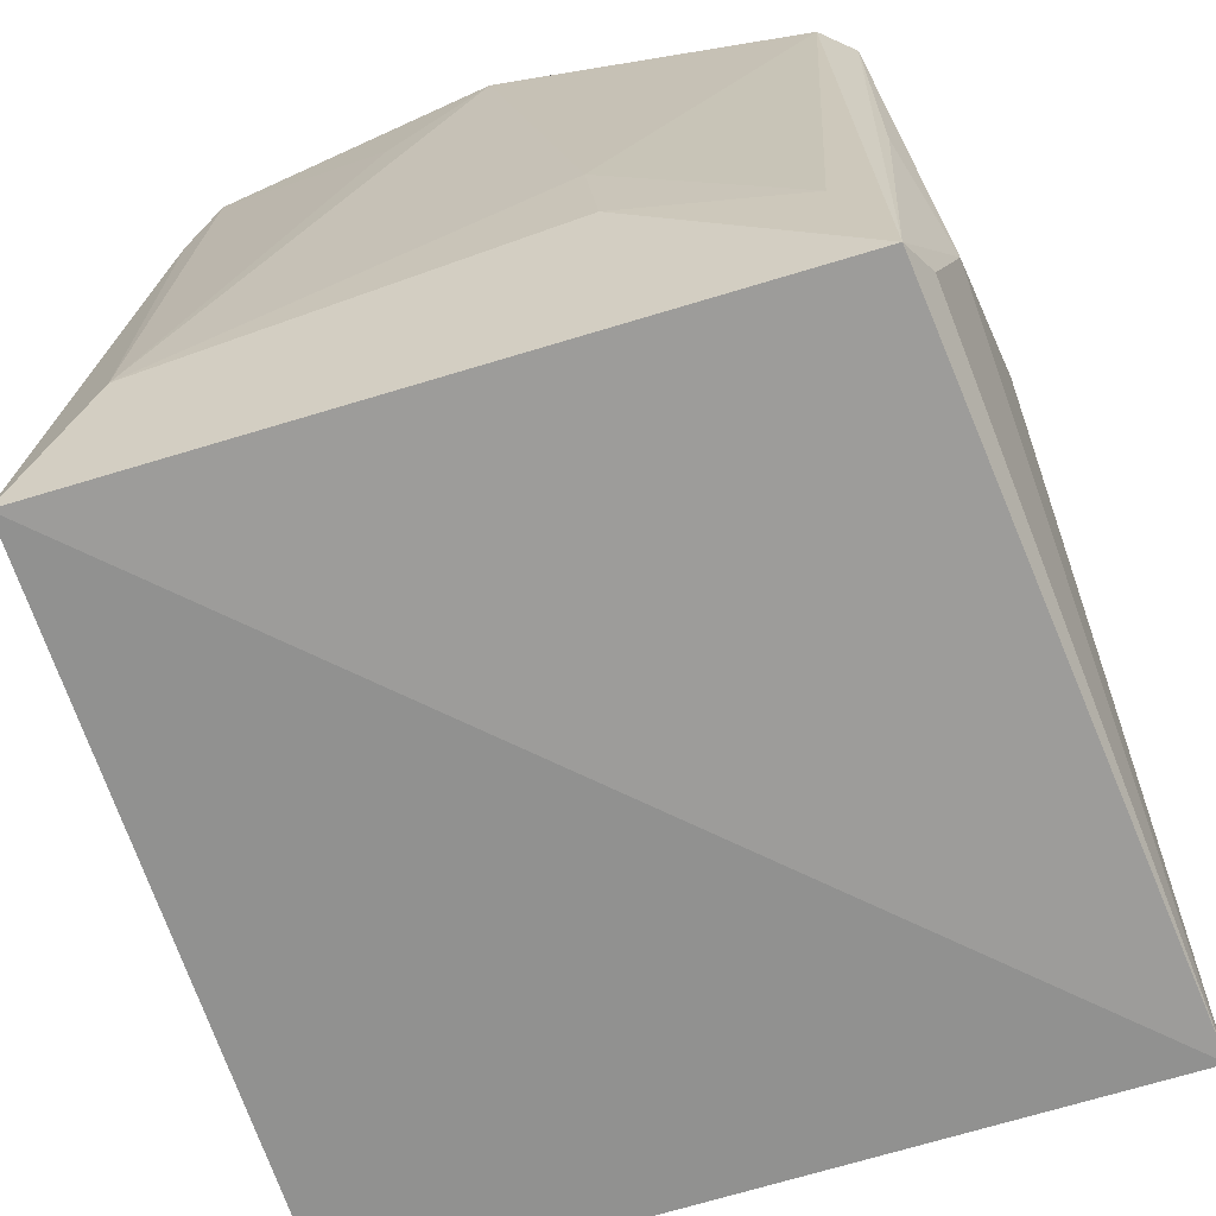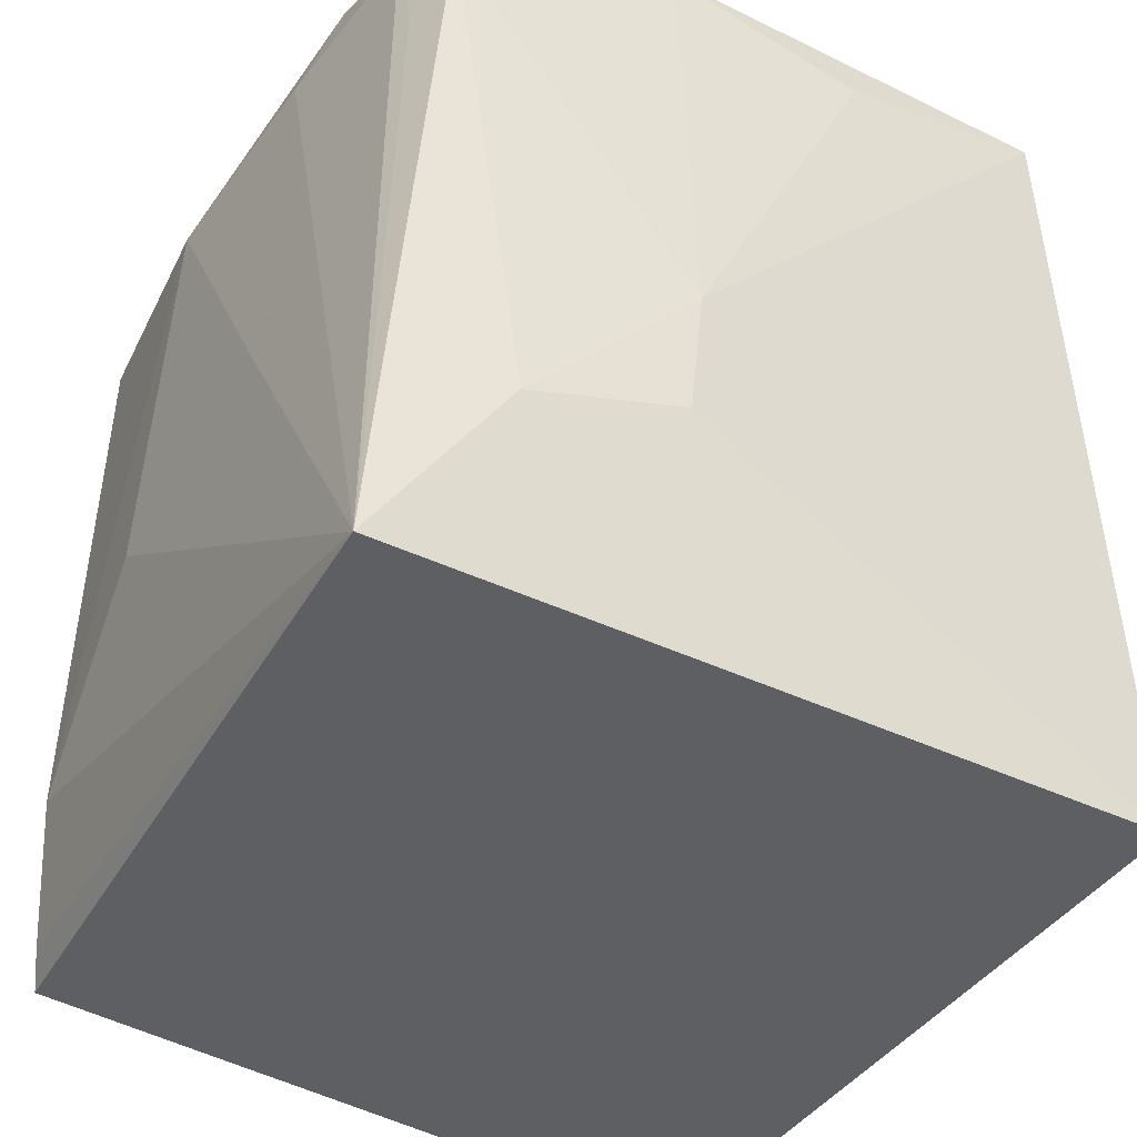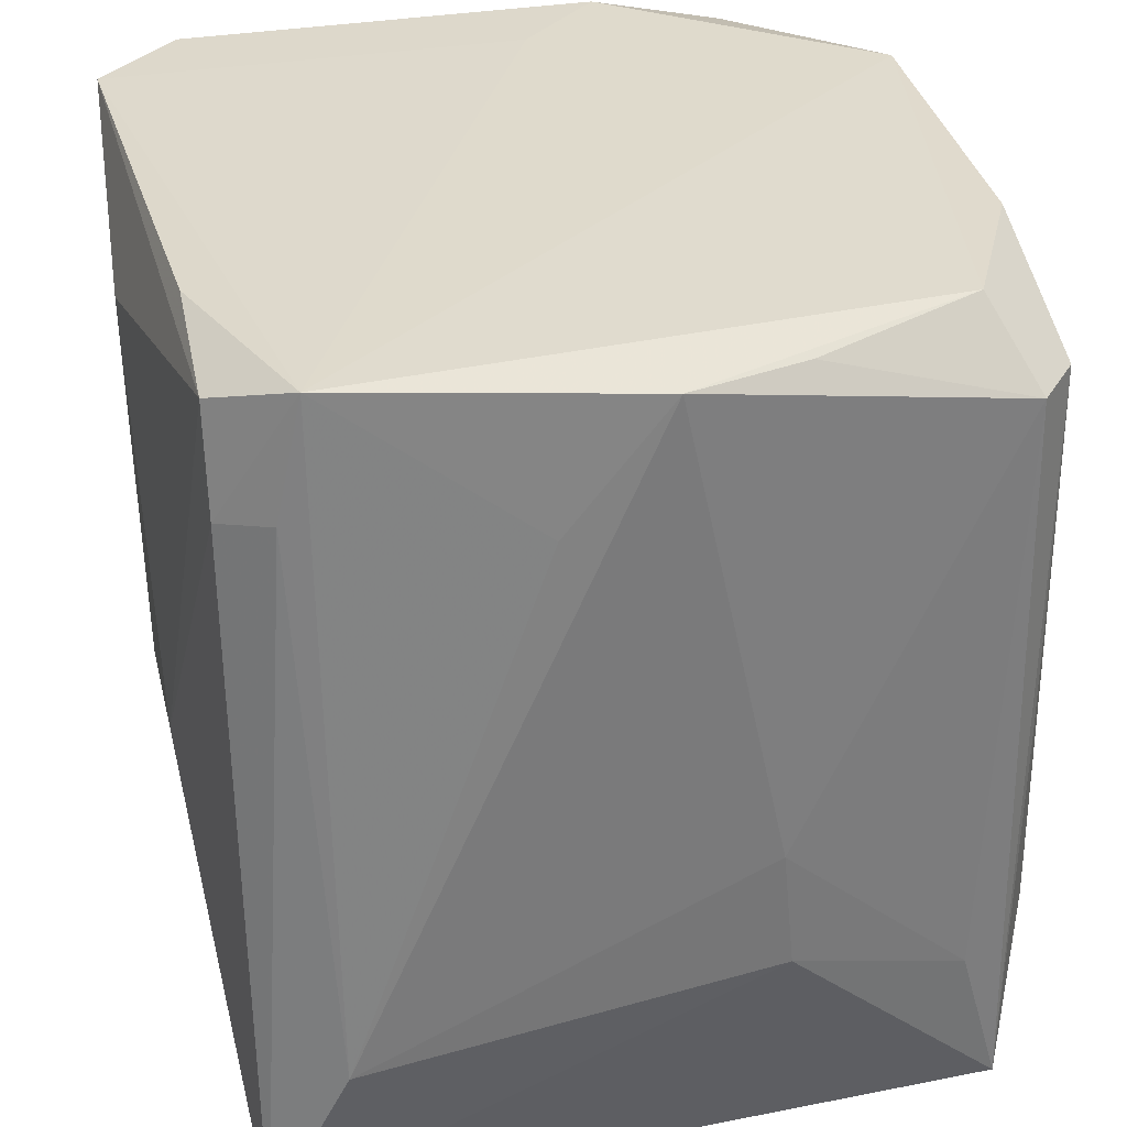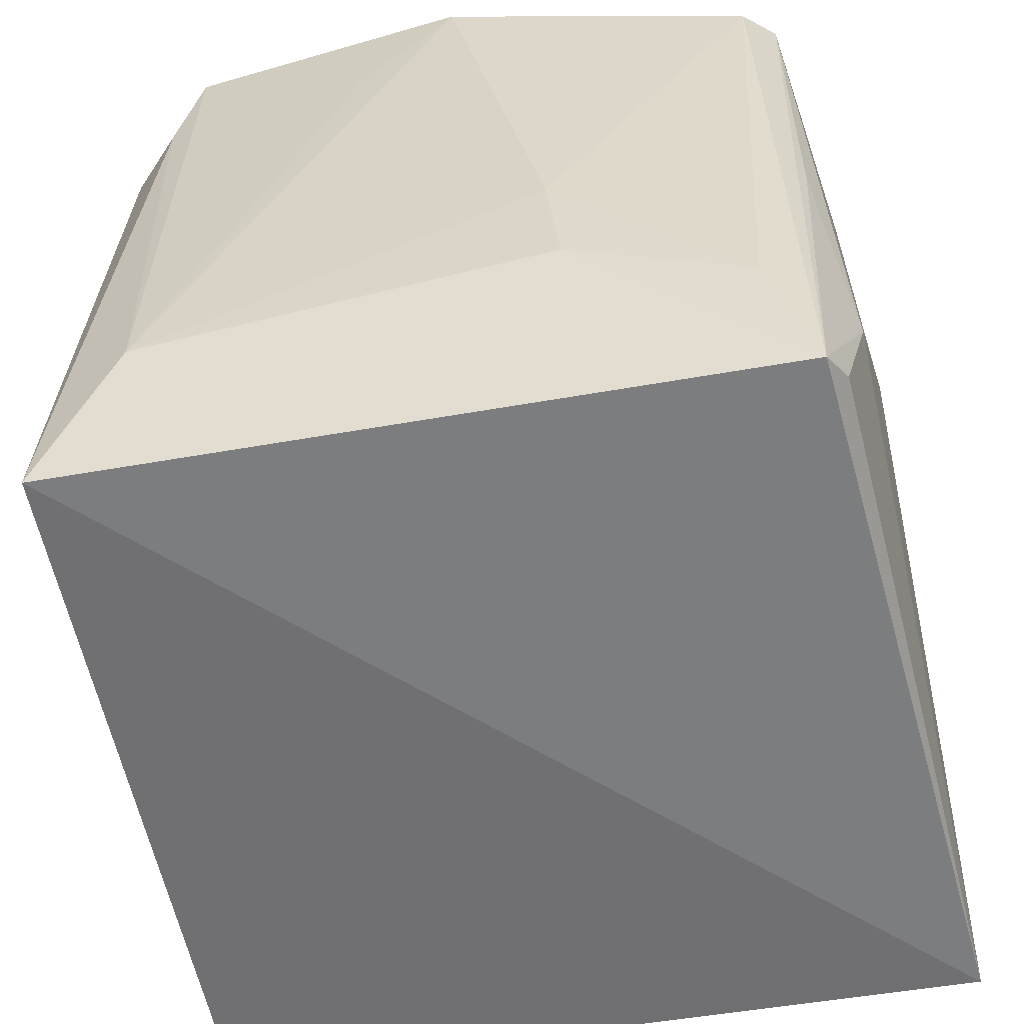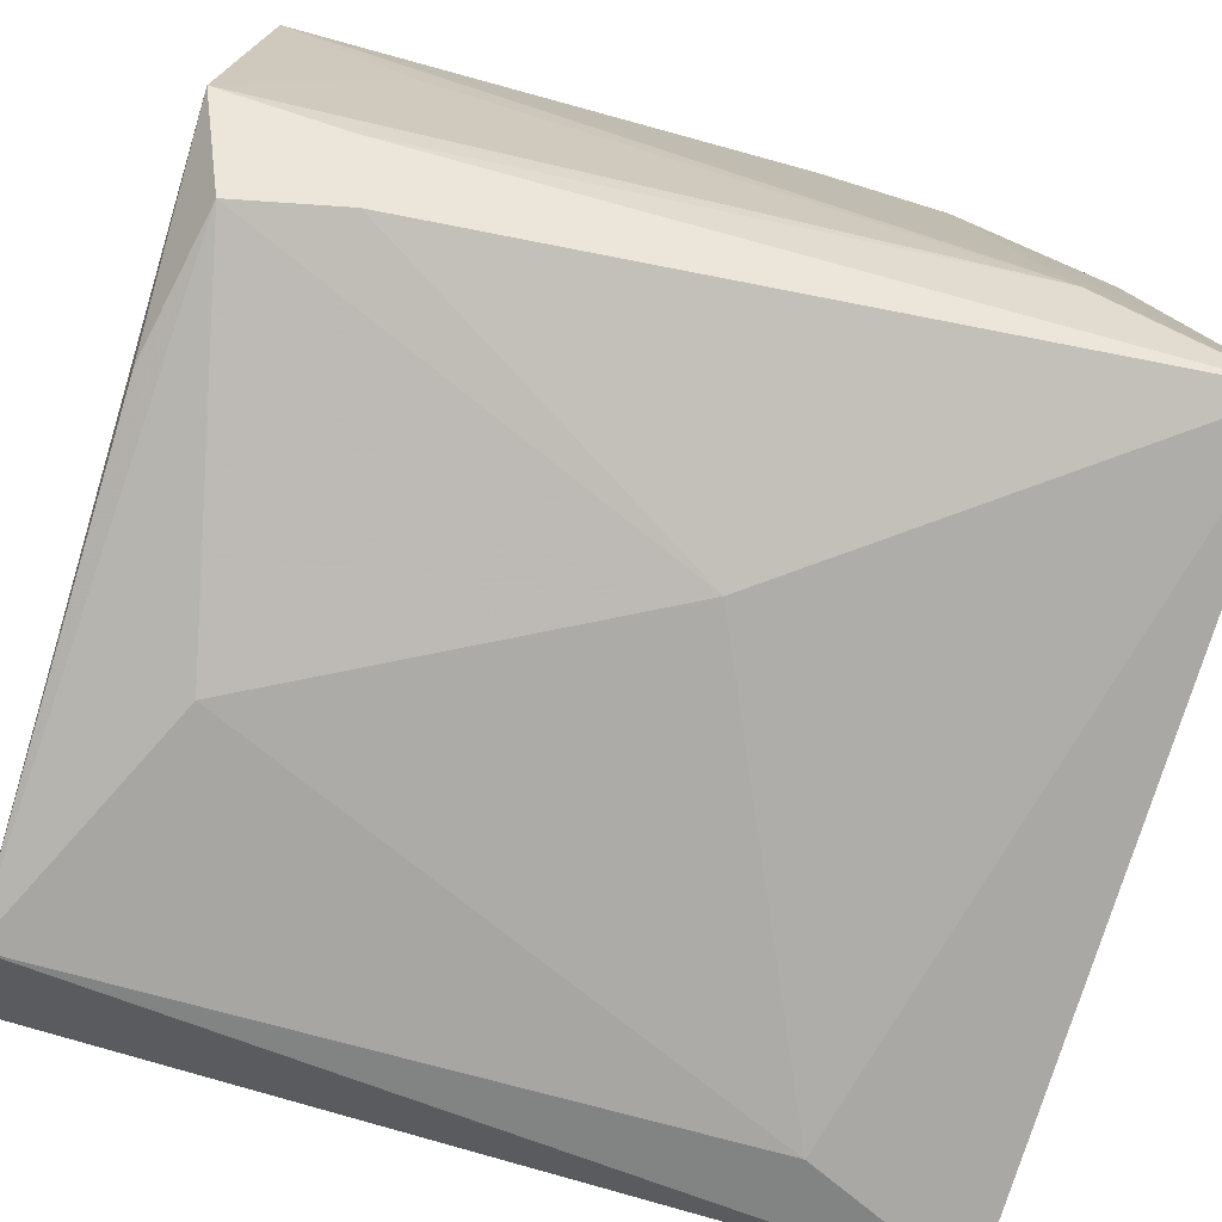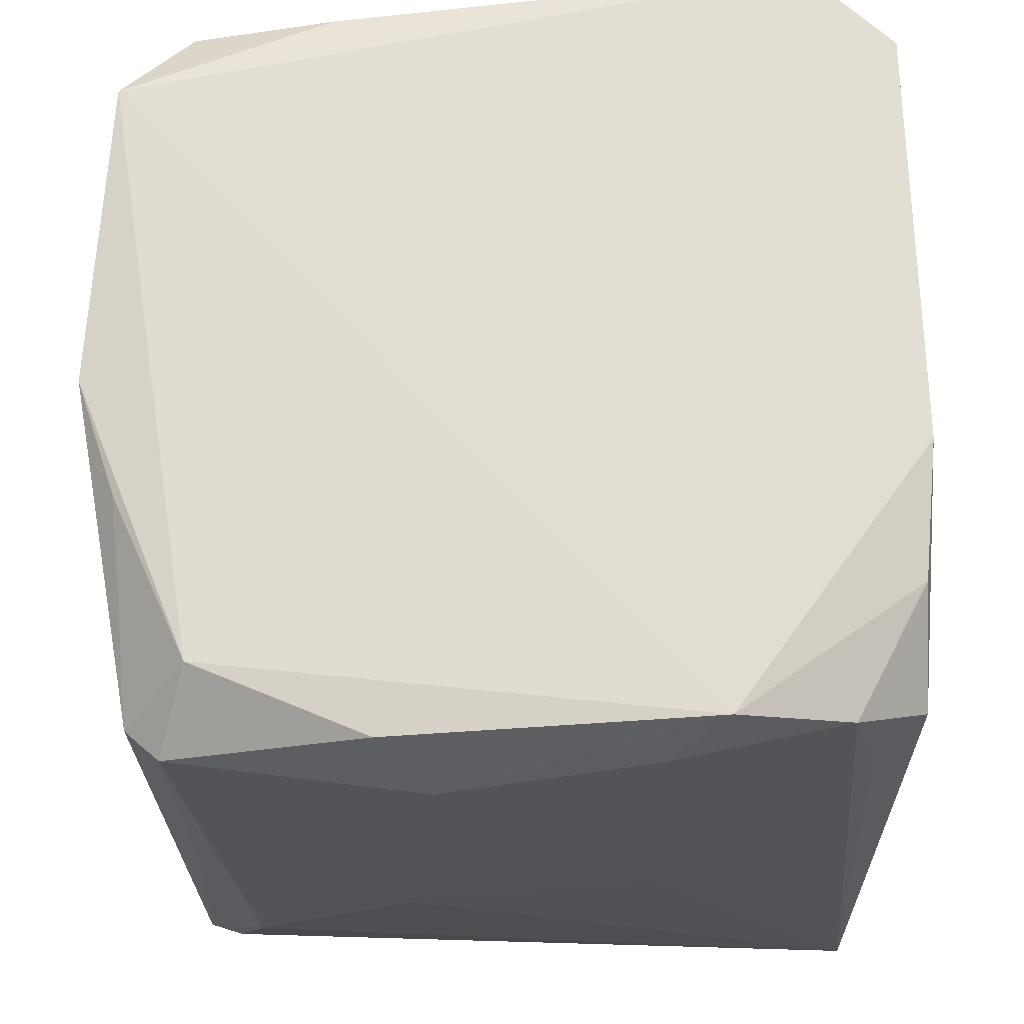
<metadata>
{"format":"obj","ext":"obj","renderer":"f3d","projection":"perspective","resolution":1024,"background":"white","views":[{"elev":-67.2,"azim":108.3,"up":"+Z"},{"elev":-41.6,"azim":-121.2,"up":"+Z"},{"elev":32.7,"azim":78.0,"up":"+Z"},{"elev":-56.2,"azim":101.2,"up":"+Z"},{"elev":-76.8,"azim":73.4,"up":"+Y"},{"elev":68.8,"azim":177.4,"up":"+Z"}]}
</metadata>
<code>
v -0.03417 0.0107 0.1074
v 0.03123 0.0292 0.08996
v -0.03342 0.0239 0.1031
v 0.01193 0.03082 0.1588
v 0.02524 -0.03056 0.1567
v 0.01351 -0.03057 0.1589
v -0.03434 0.009538 0.119
v -0.02701 0.03057 0.1458
v 0.02722 -0.03057 0.148
v -0.03185 0.00909 0.1596
v -0.02473 0.001962 0.1596
v -0.03058 0.0288 0.1516
v -0.03069 -0.03132 0.08918
v 0.03141 0.01058 0.1583
v -0.03304 -0.007792 0.1548
v 0.03396 -0.007677 0.1477
v 0.03217 0.02547 0.1031
v 0.02504 0.0326 0.1031
v -0.005071 -0.03448 0.1494
v -0.01091 0.03385 0.1202
v 0.0342 0.0007337 0.1583
v 0.02586 0.02446 0.1593
v -0.03261 -0.02641 0.1589
v -0.02549 -0.03354 0.1589
v 0.02816 0.03063 0.09171
v 0.03114 -0.02434 0.1596
v -0.009927 0.03232 0.1538
v 0.03114 0.0278 0.1531
v 0.03114 -0.02645 0.1495
v 0.02885 0.03057 0.123
v 0.03436 0.01048 0.1075
v 0.01076 0.03396 0.1173
v -0.03063 0.03414 0.0876
v 0.03479 -0.024 0.1024
v 0.03452 0.009438 0.1179
v 0.00775 0.03347 0.1516
v 0.01075 -0.03395 0.1195
v 0.03309 -0.03061 0.08825
v -0.03057 0.02006 0.1577
v -0.0244 0.03056 0.1562
v 0.02837 0.03057 0.154
v -0.01478 0.03057 0.1598
v -0.02411 -0.03333 0.1032
f 5 24 19
f 13 1 33
f 37 5 19
f 38 33 2
f 13 33 38
f 38 31 34
f 2 31 38
f 10 12 7
f 7 15 10
f 13 24 23
f 23 15 7
f 7 1 23
f 23 1 13
f 23 10 15
f 42 26 22
f 22 26 21
f 2 41 28
f 41 22 28
f 41 18 36
f 8 33 12
f 7 12 3
f 12 33 3
f 3 1 7
f 3 33 1
f 13 38 43
f 43 38 37
f 43 37 19
f 19 24 43
f 43 24 13
f 39 10 42
f 12 10 39
f 34 21 16
f 16 26 34
f 21 26 16
f 29 38 34
f 34 26 29
f 24 5 6
f 6 26 24
f 5 26 6
f 42 10 11
f 11 26 42
f 24 26 11
f 42 22 4
f 4 22 41
f 4 36 42
f 41 36 4
f 17 31 2
f 2 28 17
f 35 28 21
f 35 21 34
f 34 31 35
f 31 17 35
f 35 17 28
f 14 22 21
f 21 28 14
f 14 28 22
f 30 41 2
f 2 18 30
f 30 18 41
f 2 33 25
f 25 18 2
f 33 18 25
f 32 18 33
f 32 36 18
f 42 36 27
f 40 39 42
f 12 39 40
f 40 8 12
f 42 27 40
f 33 8 40
f 40 27 33
f 9 26 5
f 9 29 26
f 38 29 9
f 5 37 9
f 37 38 9
f 20 32 33
f 36 32 20
f 33 27 20
f 20 27 36
f 10 23 11
f 11 23 24

</code>
